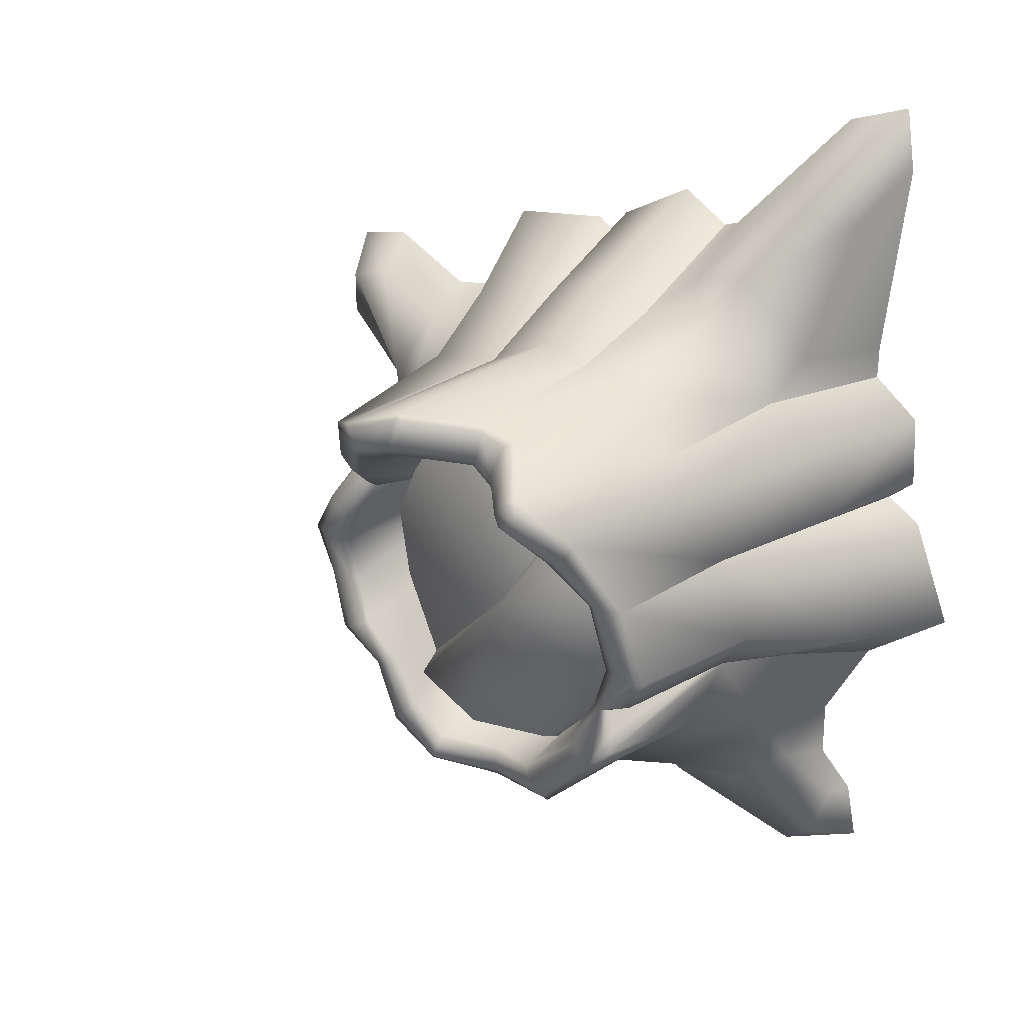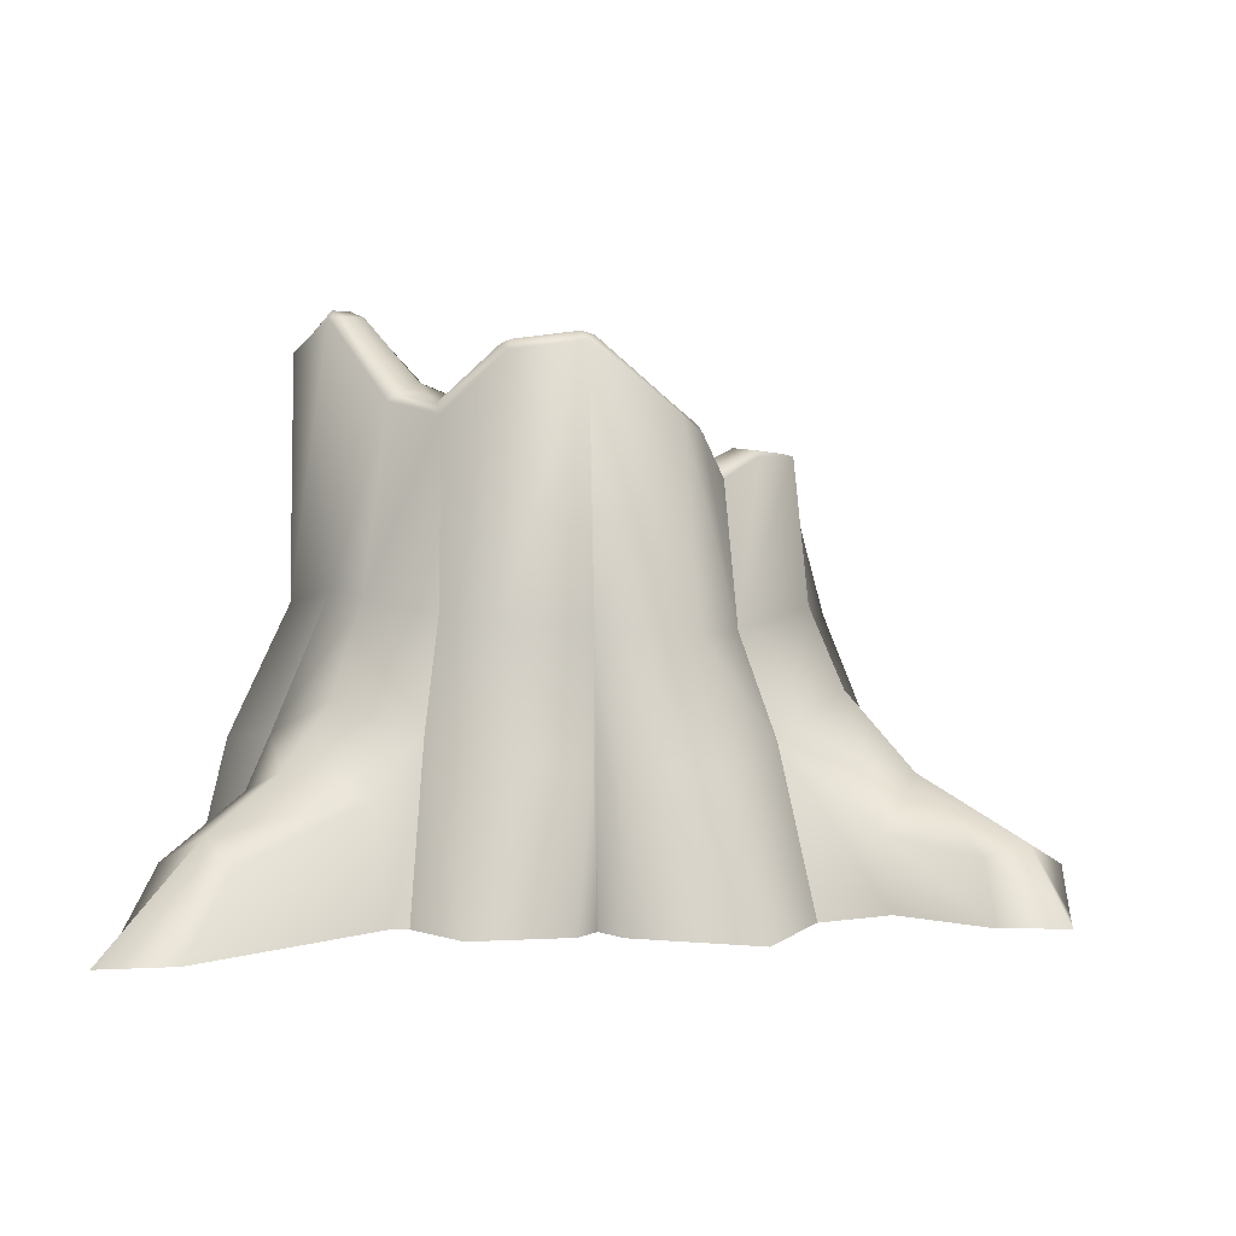
<metadata>
{"format":"obj","ext":"obj","renderer":"f3d","projection":"perspective","resolution":1024,"background":"white","views":[{"elev":25.3,"azim":-141.5,"up":"+Z"},{"elev":4.7,"azim":11.6,"up":"+Y"}]}
</metadata>
<code>
g m_map_treestump_01
v -0.3124 0.2117 -0.08361
v -0.2754 0.1968 -0.1868
v -0.1258 0.1986 -0.05061
v -0.2032 0.1689 -0.2566
v -0.06665 0.1764 -0.2735
v 0.03469 0.179 -0.2217
v -0.3321 0.216 0.03208
v -0.2691 0.2019 0.143
v -0.2883 0.1554 -0.1917
v -0.3273 0.1708 -0.08725
v -0.06007 0.1348 -0.2927
v 0.05038 0.1363 -0.2385
v -0.06007 0.1348 -0.2927
v -0.2048 0.1273 -0.2743
v -0.2048 0.1273 -0.2743
v -0.3273 0.1708 -0.08725
v -0.3459 0.1751 0.03898
v -0.3459 0.1751 0.03898
v -0.2748 0.1475 0.1571
v -0.1184 0.163 -0.04602
v 0.0328 0.1475 -0.1947
v -0.2471 0.1724 0.1377
v -0.2507 0.1175 0.1466
v -0.2748 0.1475 0.1571
v 0.05038 0.1363 -0.2385
v 0.04739 0.1039 -0.2176
v 0.06261 0.1456 0.1296
v -0.1184 0.163 -0.04602
v 0.1174 0.133 0.02369
v 0.09923 0.1324 -0.0851
v 0.0328 0.1475 -0.1947
v -0.007105 0.1525 0.1829
v -0.08784 0.1698 0.1896
v -0.1745 0.171 0.1679
v 0.0803 0.1036 0.1381
v 0.1414 0.09294 0.02265
v 0.1414 0.09294 0.02265
v 0.1216 0.09301 -0.09655
v 0.04739 0.1039 -0.2176
v -0.0807 0.13 0.2032
v -0.1903 0.1318 0.1784
v -0.0807 0.13 0.2032
v 0.004705 0.1105 0.1938
v -0.2471 0.1724 0.1377
v -0.2507 0.1175 0.1466
v -0.1903 0.1318 0.1784
v 0.004705 0.1105 0.1938
v 0.06336 -0.1498 0.3234
v 0.1868 -0.1575 0.2875
v 0.2499 -0.3505 0.3637
v 0.08271 -0.3418 0.3896
v 0.01972 0.01618 0.2637
v 0.145 0.002287 0.2354
v 0.1198 0.2656 0.2164
v 0.01511 0.3574 0.2732
v 0.2876 -0.3461 0.2257
v 0.2295 -0.1337 0.1707
v 0.1745 -0.0005263 0.1355
v 0.04496 -0.3403 0.3653
v 0.1353 0.2437 0.1677
v 0.1528 0.1862 0.1154
v 0.2058 -0.1688 -0.2508
v 0.225 -0.3403 -0.2514
v 0.2903 -0.3344 -0.2297
v 0.2952 -0.1465 -0.1832
v 0.3626 -0.327 -0.1804
v 0.3258 -0.3128 -0.08355
v 0.2715 -0.1316 -0.06686
v 0.2378 -0.005793 -0.1849
v 0.2344 -0.01305 -0.07974
v 0.1849 0.1955 -0.1795
v 0.1996 0.2011 -0.0864
v 0.1893 0.2089 -0.08767
v 0.1685 0.2026 -0.1741
v 0.1383 0.2019 -0.1578
v 0.1608 0.2041 -0.08137
v 0.1475 0.196 -0.0793
v 0.1295 0.1999 -0.1512
v 0.1163 0.1948 -0.2242
v 0.1497 -0.001268 -0.2287
v 0.1007 0.204 -0.2183
v 0.08537 0.2044 -0.2106
v 0.07536 0.1965 -0.2016
v 0.2654 -0.3403 -0.4178
v 0.2055 -0.1797 -0.3704
v 0.1058 -0.1906 -0.4132
v 0.1528 -0.3403 -0.4649
v 0.0285 0.007394 -0.3567
v 0.1291 0.01688 -0.3303
v 0.2058 -0.1688 -0.2508
v 0.2664 -0.3403 -0.3071
v 0.1497 -0.001268 -0.2287
v -0.04695 -0.2171 -0.419
v -0.1017 -0.04772 -0.3652
v 0.08444 0.1901 -0.3178
v 0.1163 0.1948 -0.2242
v 0.1007 0.204 -0.2183
v 0.06539 0.1996 -0.3033
v 0.08537 0.2044 -0.2106
v 0.04692 0.2 -0.2854
v 0.07536 0.1965 -0.2016
v 0.04265 0.1912 -0.272
v -0.009165 0.2083 -0.3475
v 0.06539 0.1996 -0.3033
v -0.0187 0.2196 -0.3356
v 0.04692 0.2 -0.2854
v -0.02571 0.219 -0.3171
v 0.04265 0.1912 -0.272
v -0.02967 0.2096 -0.3003
v -0.1219 0.1873 -0.3442
v -0.0187 0.2196 -0.3356
v -0.128 0.1975 -0.3305
v -0.02571 0.219 -0.3171
v -0.1279 0.1984 -0.3107
v -0.02967 0.2096 -0.3003
v -0.1309 0.1929 -0.2921
v -0.4848 -0.1558 0.07698
v -0.4733 -0.1432 0.1885
v -0.5246 -0.3387 0.1879
v -0.5291 -0.3394 0.08171
v -0.4071 0.007775 0.04574
v -0.3938 0.0281 0.17
v -0.3807 0.3433 0.1879
v -0.3933 0.2418 0.04883
v -0.383 0.2543 0.05277
v -0.3762 0.3492 0.1734
v -0.3525 0.2535 0.04941
v -0.3511 0.3466 0.1541
v -0.3372 0.2422 0.04316
v -0.3319 0.3353 0.1465
v -0.3949 -0.1293 0.2512
v -0.4537 -0.3375 0.2423
v -0.5246 -0.3387 0.1879
v -0.3298 0.04795 0.2044
v -0.315 0.3844 0.2531
v -0.315 0.3844 0.2531
v -0.3172 0.3939 0.2307
v -0.3001 0.3931 0.2088
v -0.2824 0.382 0.2043
v -0.2992 0.06366 0.08943
v -0.2512 0.04906 0.1298
v -0.3855 -0.215 0.5223
v -0.3414 -0.2466 0.5538
v -0.3745 -0.3457 0.6337
v -0.4696 -0.3467 0.6665
v -0.1896 -0.3333 0.4373
v -0.219 -0.1854 0.3941
v -0.1707 -0.1154 0.3463
v -0.1666 -0.3338 0.4295
v 0.2295 -0.1337 0.1707
v 0.1745 -0.0005263 0.1355
v 0.2474 0.02339 0.02919
v 0.2969 -0.07965 0.05699
v 0.2344 -0.01305 -0.07974
v 0.2715 -0.1316 -0.06686
v 0.3643 -0.2436 0.1809
v 0.3917 -0.178 0.09276
v 0.4263 -0.264 0.005405
v 0.4865 -0.2581 0.2323
v 0.5414 -0.2432 0.2155
v 0.5742 -0.2799 0.1317
v 0.1996 0.2011 -0.0864
v 0.2219 0.2113 -0.006842
v 0.2081 0.2145 -0.009221
v 0.1893 0.2089 -0.08767
v 0.1608 0.2041 -0.08137
v 0.1747 0.2124 -0.01282
v 0.1577 0.2038 -0.009451
v 0.1475 0.196 -0.0793
v 0.1783 0.2207 0.04731
v 0.1874 0.2135 0.05386
v 0.1458 0.1965 0.1092
v 0.1528 0.1862 0.1154
v 0.1504 0.2229 0.03605
v 0.1212 0.2032 0.0956
v 0.1077 0.1955 0.08923
v 0.1373 0.2143 0.03025
v -0.4885 -0.3396 0.04844
v -0.5424 -0.3396 0.01681
v -0.4962 -0.16 0.02592
v -0.4071 0.007775 0.04574
v -0.3949 -0.1293 0.2512
v -0.3298 0.04795 0.2044
v -0.2614 0.04389 0.2943
v -0.2909 -0.07799 0.3348
v -0.1707 -0.1154 0.3463
v -0.1635 0.0273 0.303
v -0.2318 0.283 0.2825
v -0.315 0.3844 0.2531
v -0.1633 0.2677 0.2875
v -0.2193 0.2915 0.2768
v -0.1716 0.2809 0.2818
v -0.2067 0.3058 0.2307
v -0.1669 0.2907 0.244
v -0.2074 0.3044 0.2156
v -0.1615 0.2882 0.2312
v -0.219 -0.1854 0.3941
v -0.3256 -0.1525 0.4206
v -0.4099 -0.1947 0.3062
v -0.3855 -0.215 0.5223
v -0.3414 -0.2466 0.5538
v -0.4475 -0.251 0.5059
v 0.04496 -0.3403 0.3653
v 0.02948 -0.3399 0.4079
v 0.03068 -0.149 0.3278
v 0.01972 0.01618 0.2637
v -0.08744 0.01894 0.3166
v 0.01511 0.3574 0.2732
v -0.07504 0.3457 0.3079
v -0.1635 0.0273 0.303
v -0.1633 0.2677 0.2875
v -0.07618 -0.135 0.3779
v -0.1707 -0.1154 0.3463
v -0.08939 -0.3369 0.4722
v -0.1666 -0.3338 0.4295
v 0.2295 -0.1337 0.1707
v 0.3643 -0.2436 0.1809
v 0.3774 -0.3359 0.2114
v 0.2876 -0.3461 0.2257
v 0.5073 -0.3355 0.2753
v 0.4865 -0.2581 0.2323
v 0.5949 -0.3359 0.2567
v 0.5414 -0.2432 0.2155
v 0.3258 -0.3128 -0.08355
v 0.4561 -0.3345 0.002159
v 0.4263 -0.264 0.005405
v 0.2715 -0.1316 -0.06686
v 0.5742 -0.2799 0.1317
v 0.5864 -0.3356 0.1565
v 0.5414 -0.2432 0.2155
v 0.5949 -0.3359 0.2567
v -0.4037 -0.331 -0.3577
v -0.3724 -0.1693 -0.3209
v -0.4156 -0.1887 -0.1934
v -0.4687 -0.3444 -0.2361
v -0.3868 -0.03837 -0.1542
v -0.3489 -0.008717 -0.2627
v -0.3738 0.2368 -0.1906
v -0.3451 0.2431 -0.2309
v -0.3412 0.2501 -0.2242
v -0.3626 0.2393 -0.181
v -0.3476 0.2277 -0.1308
v -0.3179 0.2477 -0.1904
v -0.3013 0.2381 -0.1869
v -0.3335 0.2205 -0.1271
v -0.04695 -0.2171 -0.419
v -0.1017 -0.04772 -0.3652
v -0.2393 0.02479 -0.3526
v -0.2584 -0.1153 -0.4204
v -0.3489 -0.008717 -0.2627
v -0.3724 -0.1693 -0.3209
v -0.304 -0.248 -0.4907
v -0.3679 -0.2705 -0.4346
v -0.2482 0.2208 -0.3274
v -0.1219 0.1873 -0.3442
v -0.128 0.1975 -0.3305
v -0.2448 0.2316 -0.3178
v -0.3451 0.2431 -0.2309
v -0.3412 0.2501 -0.2242
v -0.217 0.2311 -0.2929
v -0.1279 0.1984 -0.3107
v -0.1309 0.1929 -0.2921
v -0.2077 0.2209 -0.2816
v -0.3179 0.2477 -0.1904
v -0.3013 0.2381 -0.1869
v -0.4069 -0.3052 -0.5872
v -0.4205 -0.3327 -0.5201
v -0.3398 -0.3385 -0.6425
v -0.1509 -0.2862 -0.5527
v -0.4417 -0.3906 -0.6209
v -0.4417 -0.3906 -0.6209
v -0.04695 -0.2171 -0.419
v -0.1509 -0.2862 -0.5527
v -0.1429 -0.3553 -0.5711
v -0.04573 -0.3663 -0.4819
v -0.3398 -0.3385 -0.6425
v -0.3467 -0.381 -0.6561
v -0.4417 -0.3906 -0.6209
v -0.4037 -0.331 -0.3577
v -0.3856 -0.3634 -0.4634
v -0.3679 -0.2705 -0.4346
v -0.3724 -0.1693 -0.3209
v -0.4205 -0.3327 -0.5201
v -0.4278 -0.3836 -0.5292
v -0.4417 -0.3906 -0.6209
v -0.4156 -0.1887 -0.1934
v -0.5437 -0.1663 -0.1166
v -0.6035 -0.3399 -0.1369
v -0.4687 -0.3444 -0.2361
v -0.3868 -0.03837 -0.1542
v -0.458 0.007428 -0.06891
v -0.4283 0.2351 -0.05953
v -0.3933 0.2418 0.04883
v -0.4176 0.242 -0.05695
v -0.383 0.2543 0.05277
v -0.4071 0.007775 0.04574
v -0.3525 0.2535 0.04941
v -0.3822 0.2427 -0.05269
v -0.3646 0.2366 -0.05444
v -0.3372 0.2422 0.04316
v -0.3143 0.07584 -0.05275
v -0.3071 0.07713 0.01968
v -0.3319 0.3353 0.1465
v -0.2992 0.06366 0.08943
v -0.4053 0.2348 -0.1038
v -0.3946 0.2398 -0.1063
v -0.4176 0.242 -0.05695
v -0.3476 0.2277 -0.1308
v -0.3822 0.2427 -0.05269
v -0.3335 0.2205 -0.1271
v -0.3646 0.2366 -0.05444
v -0.4962 -0.16 0.02592
v -0.5424 -0.3396 0.01681
v -0.04695 -0.2171 -0.419
v -0.03218 -0.3521 -0.4421
v 0.003746 -0.3634 -0.4656
v 0.01511 0.3574 0.2732
v -0.07504 0.3457 0.3079
v -0.07331 0.3578 0.3006
v 0.004491 0.368 0.2694
v -0.06337 0.3607 0.2547
v -0.01083 0.3666 0.2421
v -0.06839 0.3488 0.2426
v -0.01015 0.3574 0.2272
v -0.07236 0.05921 0.1686
v -0.00158 0.04471 0.1623
v 0.0407 0.04434 0.1168
v 0.06876 0.2707 0.1629
v 0.08208 0.2774 0.1765
v 0.006497 0.3603 0.2304
v 0.1097 0.2753 0.2024
v 0.01942 0.3629 0.2579
v 0.1198 0.2656 0.2164
v 0.01511 0.3574 0.2732
v 0.006497 0.3603 0.2304
v 0.01942 0.3629 0.2579
v 0.0851 0.2539 0.1313
v 0.07838 0.05104 0.0703
v 0.01511 0.3574 0.2732
v -0.2992 0.3858 0.2485
v -0.2193 0.2915 0.2768
v -0.2318 0.283 0.2825
v -0.315 0.3844 0.2531
v -0.2776 0.3848 0.2243
v -0.2067 0.3058 0.2307
v -0.2824 0.382 0.2043
v -0.2074 0.3044 0.2156
v -0.2512 0.04906 0.1298
v -0.1964 0.06641 0.1536
v -0.3172 0.3939 0.2307
v -0.315 0.3844 0.2531
v -0.3001 0.3931 0.2088
v -0.2824 0.382 0.2043
v 0.1077 0.1955 0.08923
v 0.07838 0.05104 0.0703
v 0.1373 0.2143 0.03025
v 0.1577 0.2038 -0.009451
v 0.1224 0.02275 0.01769
v 0.1273 0.01967 -0.03087
v 0.1475 0.196 -0.0793
v 0.1004 0.02304 -0.0931
v 0.1295 0.1999 -0.1512
v 0.07536 0.1965 -0.2016
v 0.0679 0.02525 -0.1545
v 0.04265 0.1912 -0.272
v 0.03687 0.03177 -0.2207
v -0.01239 0.03225 -0.251
v -0.02967 0.2096 -0.3003
v -0.1309 0.1929 -0.2921
v -0.107 0.008595 -0.2655
v -0.1965 0.02559 -0.2634
v -0.2077 0.2209 -0.2816
v -0.2497 0.03904 -0.1946
v -0.2748 0.0604 -0.1391
v -0.3335 0.2205 -0.1271
v -0.3013 0.2381 -0.1869
v -0.2077 0.2209 -0.2816
v -0.1965 0.02559 -0.2634
v -0.3143 0.07584 -0.05275
v -0.3646 0.2366 -0.05444
v -0.2074 0.3044 0.2156
v -0.1964 0.06641 0.1536
v -0.1428 0.07401 0.1764
v -0.1615 0.2882 0.2312
v -0.07236 0.05921 0.1686
v -0.06839 0.3488 0.2426
v -0.07702 0.3548 0.2576
v -0.1669 0.2907 0.244
v -0.0862 0.3527 0.3007
v -0.1716 0.2809 0.2818
v -0.07504 0.3457 0.3079
v -0.1633 0.2677 0.2875
v -0.06839 0.3488 0.2426
v -0.07504 0.3457 0.3079
v -0.4537 -0.3375 0.2423
v -0.3949 -0.1293 0.2512
v -0.4099 -0.1947 0.3062
v -0.4522 -0.3414 0.2874
v -0.4831 -0.3489 0.5736
v -0.4475 -0.251 0.5059
v -0.3855 -0.215 0.5223
v -0.4696 -0.3467 0.6665
v -0.3809 0.01536 -0.1514
v -0.3868 -0.03837 -0.1542
v -0.3738 0.2368 -0.1906
v -0.3672 0.2206 -0.1647
v -0.3626 0.2393 -0.181
v -0.3578 0.217 -0.1329
v -0.3476 0.2277 -0.1308
v -0.3476 0.2277 -0.1308
v -0.3946 0.2398 -0.1063
v -0.3859 0.2218 -0.1143
v -0.3578 0.217 -0.1329
v -0.4053 0.2348 -0.1038
v -0.3809 0.01536 -0.1514
v -0.3868 -0.03837 -0.1542
v 0.127 0.2537 0.1568
v 0.1458 0.1965 0.1092
v 0.1528 0.1862 0.1154
v 0.1353 0.2437 0.1677
v 0.099 0.2599 0.1408
v 0.1212 0.2032 0.0956
v 0.0851 0.2539 0.1313
v 0.1077 0.1955 0.08923
v 0.08208 0.2774 0.1765
v 0.06876 0.2707 0.1629
v 0.0851 0.2539 0.1313
v 0.1097 0.2753 0.2024
v 0.1353 0.2437 0.1677
v 0.1198 0.2656 0.2164
v 0.07838 0.05104 0.0703
v 0.1077 0.1955 0.08923
v 0.0851 0.2539 0.1313
v 0.2058 -0.1688 -0.2508
v 0.2664 -0.3403 -0.3071
v 0.225 -0.3403 -0.2514
v 0.003746 -0.3634 -0.4656
v -0.04695 -0.2171 -0.419
v -0.04573 -0.3663 -0.4819
v -0.03218 -0.3521 -0.4421
v -0.5291 -0.3394 0.08171
v -0.4885 -0.3396 0.04844
g m_map_treestump_01_0
f 3 2 1
f 4 2 3
f 5 4 3
f 6 5 3
f 3 1 7
f 7 8 3
f 2 9 1
f 9 10 1
f 11 5 6
f 12 11 6
f 5 13 4
f 13 14 4
f 2 4 15
f 9 2 15
f 1 16 7
f 16 17 7
f 8 7 18
f 19 8 18
f 6 3 20
f 21 6 20
f 3 8 22
f 20 3 22
f 22 8 23
f 8 24 23
f 25 6 21
f 26 25 21
f 29 28 27
f 29 30 28
f 30 31 28
f 28 32 27
f 28 33 32
f 34 33 28
f 27 35 29
f 35 36 29
f 29 37 30
f 37 38 30
f 31 30 38
f 39 31 38
f 40 33 34
f 41 40 34
f 33 42 32
f 42 43 32
f 44 34 28
f 34 44 45
f 46 34 45
f 47 35 27
f 32 47 27
f 50 49 48
f 51 50 48
f 48 49 52
f 49 53 52
f 52 53 54
f 55 52 54
f 50 56 49
f 56 57 49
f 49 57 53
f 57 58 53
f 54 53 58
f 59 51 48
f 52 59 48
f 60 54 58
f 60 58 61
f 64 63 62
f 64 62 65
f 66 64 65
f 66 65 67
f 65 68 67
f 65 69 68
f 65 62 69
f 69 70 68
f 70 69 71
f 72 70 71
f 72 71 73
f 71 74 73
f 74 75 73
f 75 76 73
f 76 75 77
f 75 78 77
f 71 69 79
f 71 79 74
f 69 80 79
f 62 80 69
f 79 81 74
f 74 81 75
f 81 82 75
f 75 82 78
f 82 83 78
f 86 85 84
f 87 86 84
f 86 88 85
f 88 89 85
f 84 85 90
f 91 84 90
f 85 89 92
f 90 85 92
f 86 93 88
f 93 94 88
f 92 89 95
f 96 92 95
f 96 95 97
f 95 98 97
f 97 98 99
f 98 100 99
f 99 100 101
f 100 102 101
f 89 88 103
f 95 89 103
f 104 95 103
f 105 104 103
f 104 105 106
f 105 107 106
f 106 107 108
f 107 109 108
f 111 103 110
f 112 111 110
f 103 88 110
f 88 94 110
f 111 112 113
f 112 114 113
f 113 114 115
f 114 116 115
f 119 118 117
f 120 119 117
f 117 118 121
f 118 122 121
f 121 122 123
f 124 121 123
f 125 124 123
f 126 125 123
f 125 126 127
f 126 128 127
f 129 127 128
f 130 129 128
f 118 131 122
f 132 131 118
f 133 132 118
f 131 134 122
f 122 134 135
f 123 122 135
f 126 123 136
f 137 126 136
f 126 137 128
f 137 138 128
f 130 128 138
f 139 130 138
f 130 139 140
f 139 141 140
f 144 143 142
f 145 144 142
f 143 144 146
f 147 143 146
f 147 146 148
f 146 149 148
f 152 151 150
f 153 152 150
f 154 152 153
f 155 154 153
f 150 156 153
f 156 157 153
f 153 157 155
f 157 158 155
f 156 159 157
f 159 160 157
f 157 160 158
f 160 161 158
f 152 154 162
f 163 152 162
f 151 152 163
f 163 162 164
f 162 165 164
f 165 166 164
f 166 167 164
f 167 166 168
f 166 169 168
f 163 164 170
f 171 163 170
f 171 170 172
f 173 171 172
f 171 173 151
f 171 151 163
f 170 174 172
f 164 167 174
f 170 164 174
f 174 175 172
f 175 174 176
f 174 177 176
f 167 168 177
f 174 167 177
f 180 179 178
f 181 180 178
f 184 183 182
f 185 184 182
f 185 186 184
f 186 187 184
f 183 184 188
f 189 183 188
f 184 187 190
f 188 184 190
f 191 188 190
f 192 191 190
f 191 192 193
f 192 194 193
f 193 194 195
f 194 196 195
f 197 186 185
f 198 197 185
f 198 185 182
f 199 198 182
f 198 200 197
f 200 201 197
f 202 200 198
f 199 202 198
f 205 204 203
f 206 205 203
f 205 206 207
f 207 206 208
f 209 207 208
f 210 207 209
f 211 210 209
f 212 207 210
f 212 205 207
f 204 205 212
f 213 212 210
f 214 212 213
f 214 204 212
f 215 214 213
f 218 217 216
f 219 218 216
f 218 220 217
f 220 221 217
f 220 222 221
f 222 223 221
f 226 225 224
f 227 226 224
f 226 228 225
f 228 229 225
f 229 228 230
f 231 229 230
f 234 233 232
f 235 234 232
f 234 236 233
f 236 237 233
f 237 236 238
f 239 237 238
f 240 239 238
f 241 240 238
f 241 242 240
f 242 243 240
f 243 242 244
f 242 245 244
f 248 247 246
f 249 248 246
f 250 248 249
f 251 250 249
f 249 252 251
f 252 253 251
f 247 248 254
f 255 247 254
f 255 254 256
f 254 257 256
f 254 258 257
f 248 250 258
f 254 248 258
f 258 259 257
f 257 260 256
f 260 261 256
f 261 260 262
f 260 263 262
f 260 264 263
f 264 260 257
f 259 264 257
f 264 265 263
f 253 252 266
f 267 253 266
f 266 252 268
f 252 269 268
f 269 252 249
f 246 269 249
f 268 270 266
f 271 267 266
f 274 273 272
f 275 274 272
f 276 273 274
f 277 276 274
f 276 277 278
f 281 280 279
f 282 281 279
f 280 281 283
f 284 280 283
f 285 284 283
f 288 287 286
f 289 288 286
f 286 287 290
f 287 291 290
f 290 291 292
f 292 291 293
f 292 293 294
f 293 295 294
f 291 296 293
f 296 291 287
f 295 297 294
f 297 298 294
f 298 297 299
f 297 300 299
f 299 300 301
f 300 302 301
f 300 303 302
f 303 304 302
f 305 290 292
f 306 305 292
f 307 306 292
f 306 307 308
f 307 309 308
f 308 309 310
f 309 311 310
f 312 296 287
f 312 287 288
f 313 312 288
f 316 315 314
f 319 318 317
f 320 319 317
f 321 319 320
f 322 321 320
f 323 321 322
f 324 323 322
f 323 324 325
f 324 326 325
f 327 326 324
f 328 327 324
f 329 328 324
f 330 329 324
f 331 329 330
f 332 331 330
f 333 331 332
f 334 333 332
f 335 322 320
f 335 324 322
f 336 335 320
f 328 337 327
f 337 338 327
f 320 339 336
f 342 341 340
f 343 342 340
f 340 341 344
f 341 345 344
f 344 345 346
f 345 347 346
f 346 347 348
f 347 349 348
f 350 340 344
f 351 340 350
f 352 350 344
f 352 344 353
f 356 355 354
f 356 357 355
f 357 358 355
f 359 358 357
f 360 359 357
f 361 359 360
f 362 361 360
f 362 363 361
f 363 364 361
f 363 365 364
f 365 366 364
f 367 366 365
f 368 367 365
f 368 369 367
f 369 370 367
f 371 370 369
f 372 371 369
f 375 374 373
f 376 375 373
f 376 373 377
f 373 378 377
f 379 374 375
f 380 379 375
f 383 382 381
f 384 383 381
f 385 383 384
f 386 385 384
f 386 384 387
f 384 388 387
f 387 388 389
f 388 390 389
f 389 390 391
f 390 392 391
f 387 389 321
f 389 319 321
f 393 387 321
f 319 389 394
f 397 396 395
f 398 397 395
f 398 399 397
f 399 400 397
f 400 399 401
f 399 402 401
f 405 404 403
f 406 405 403
f 406 407 405
f 406 408 407
f 408 406 403
f 408 409 407
f 412 411 410
f 413 412 410
f 412 414 411
f 412 415 414
f 415 412 413
f 415 416 414
f 419 418 417
f 420 419 417
f 417 418 421
f 418 422 421
f 421 422 423
f 422 424 423
f 417 421 425
f 425 421 426
f 421 427 426
f 428 417 425
f 429 417 428
f 430 429 428
f 433 432 431
f 436 435 434
f 437 93 86
f 87 437 86
f 440 439 438
f 442 441 117
f 121 442 117

</code>
